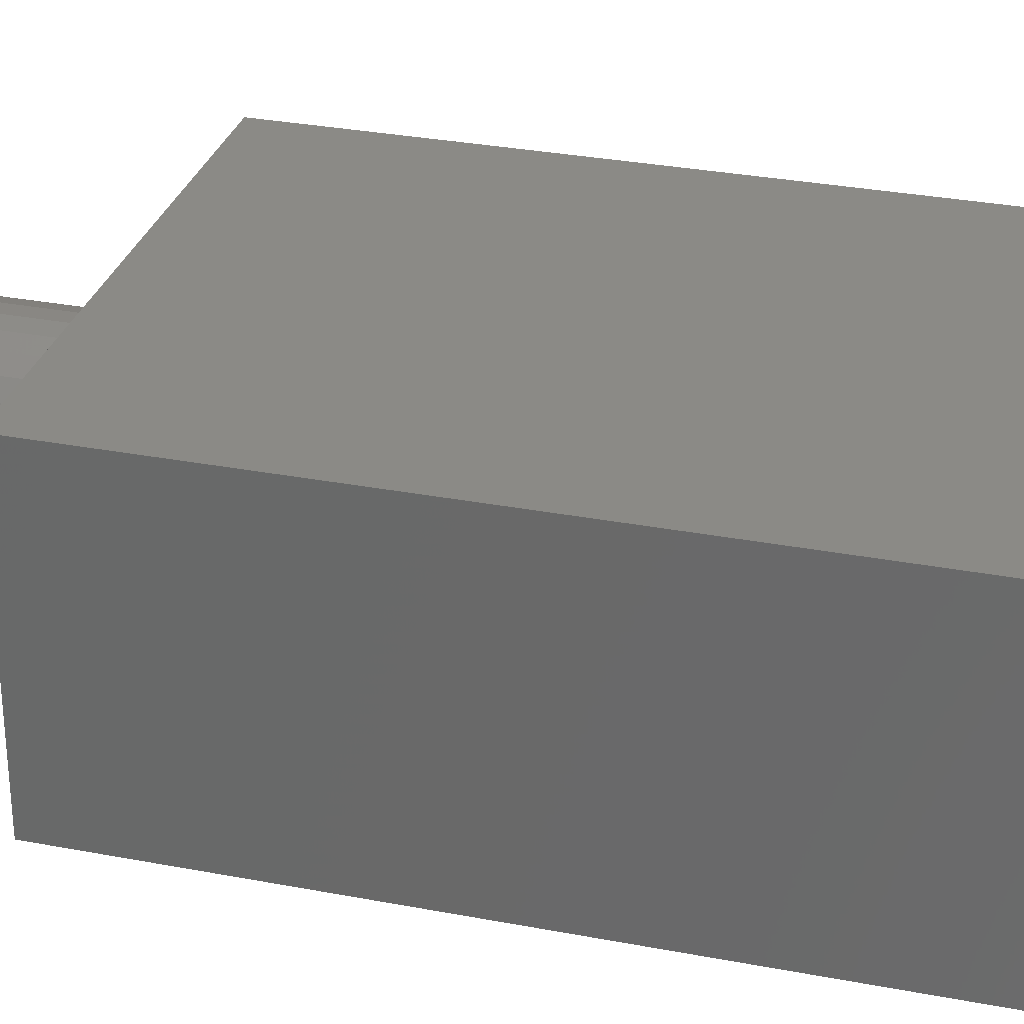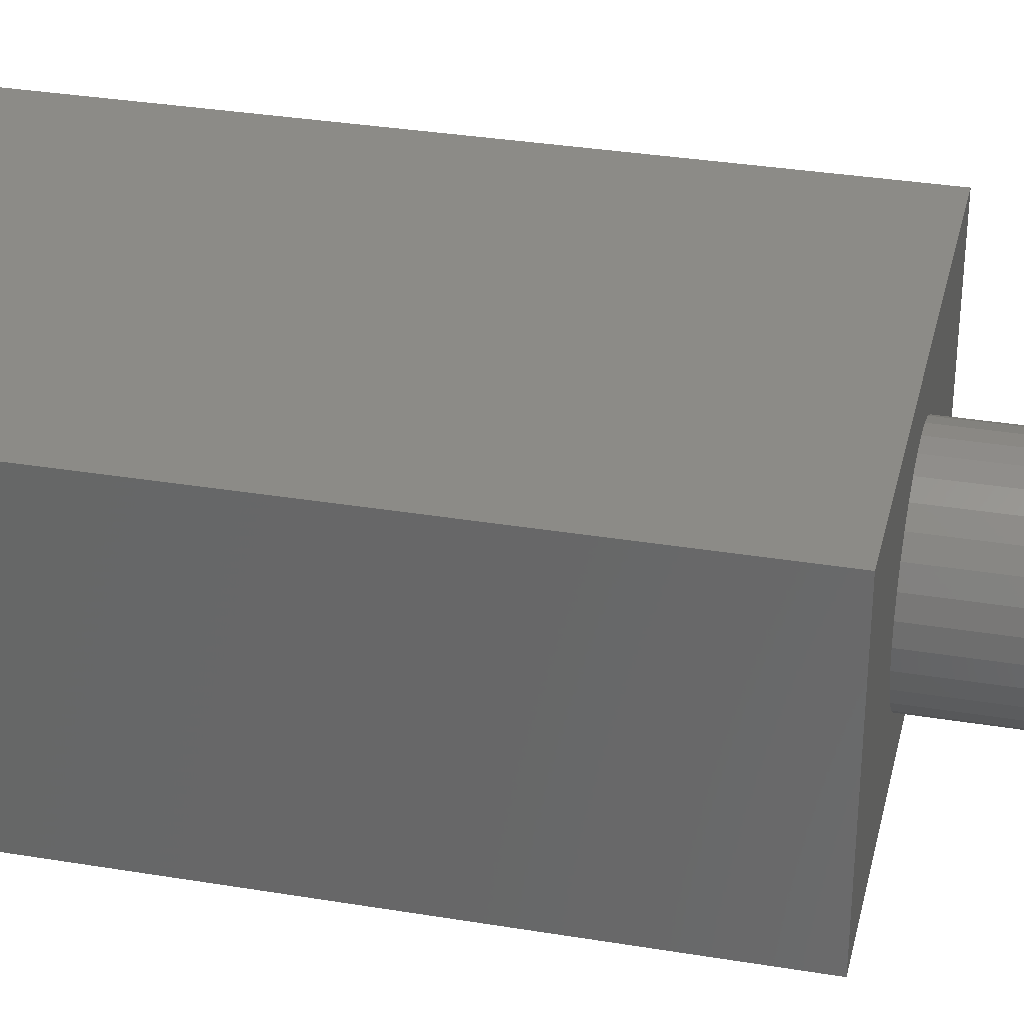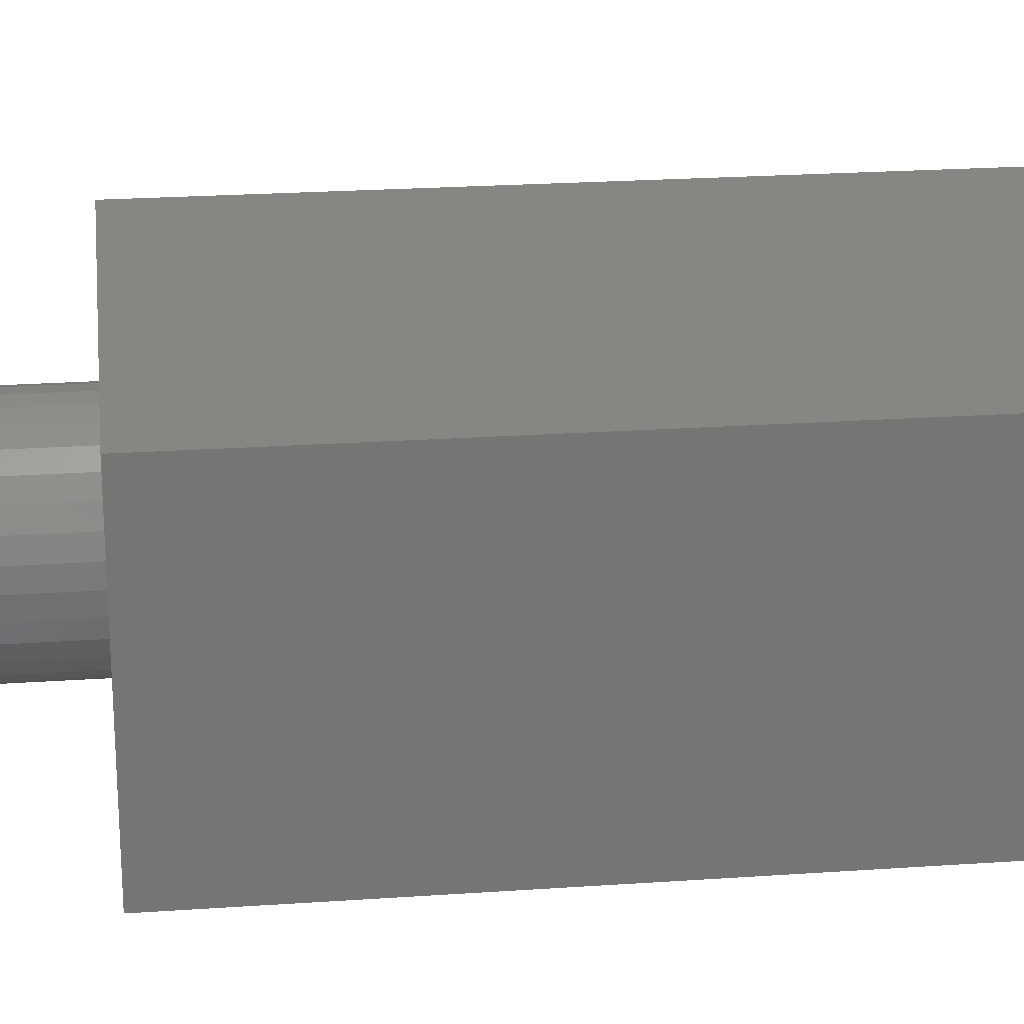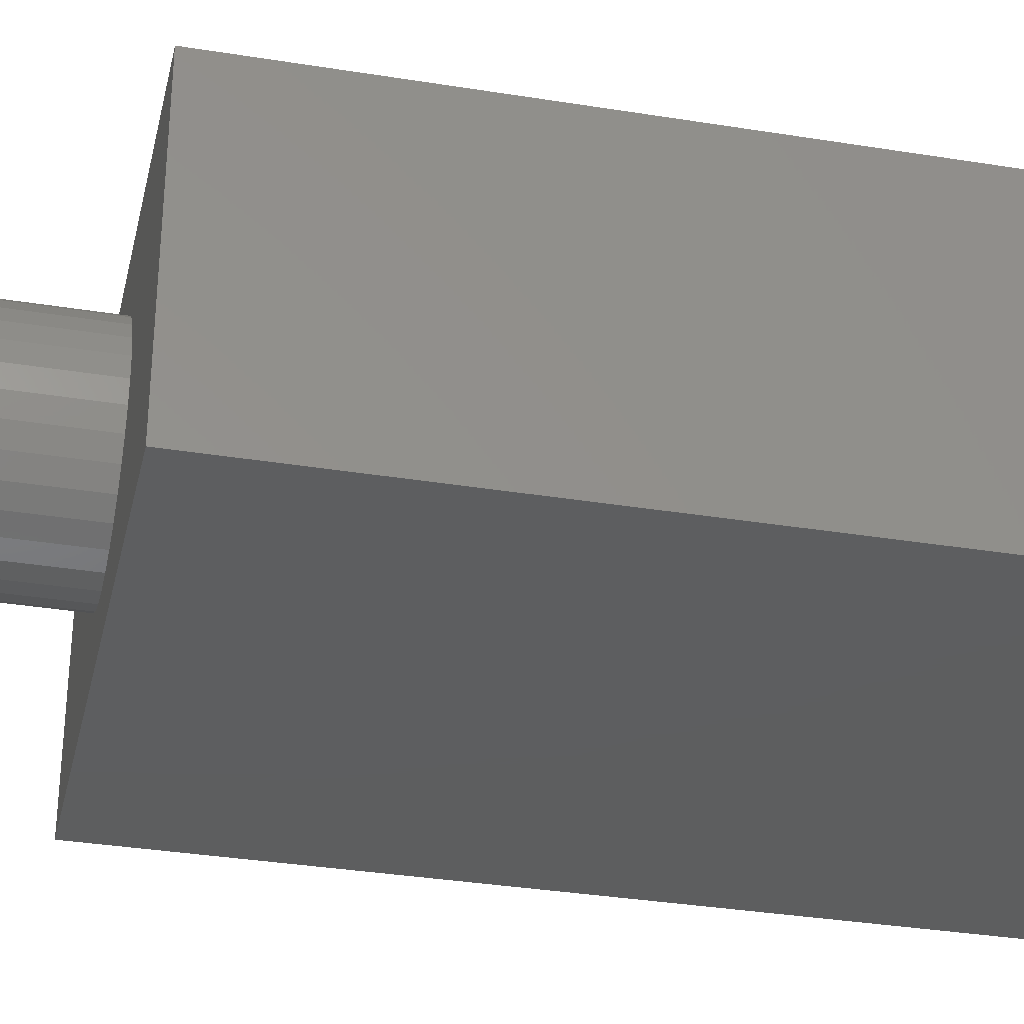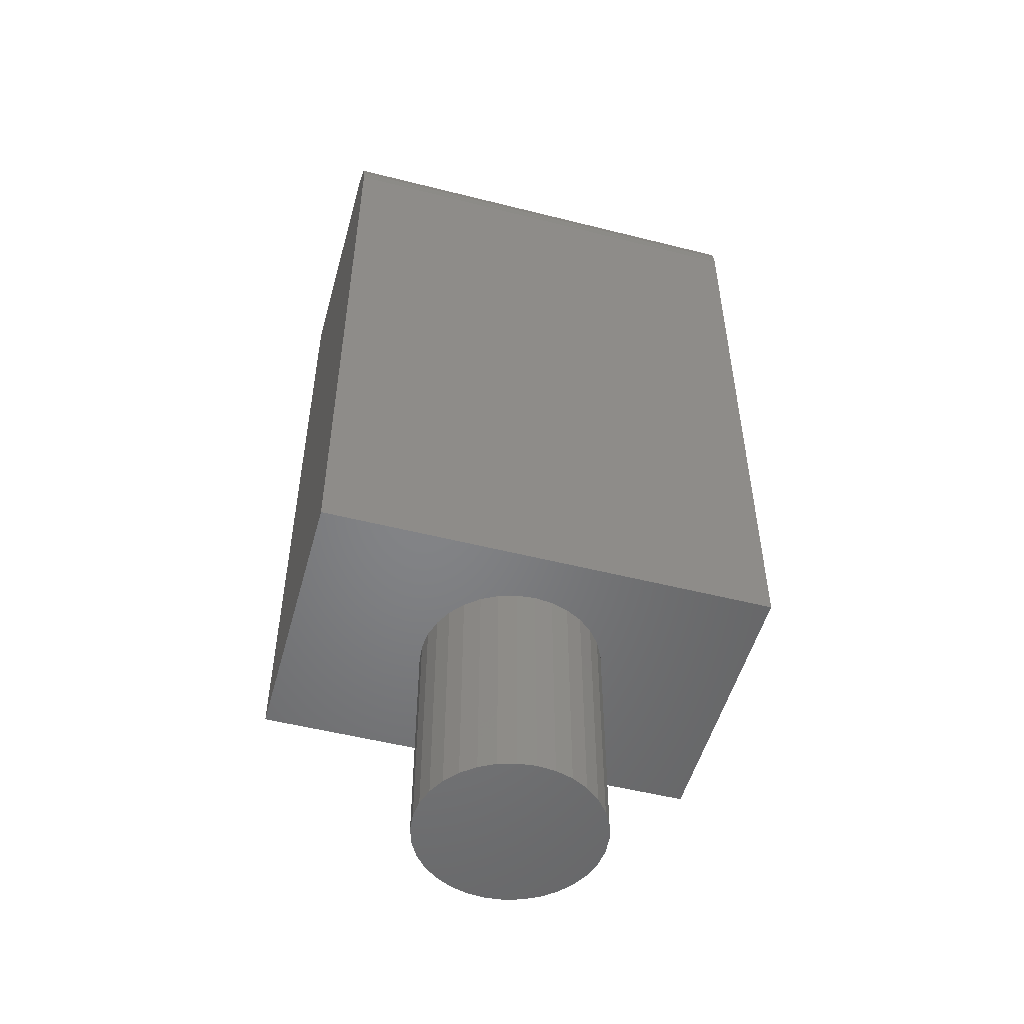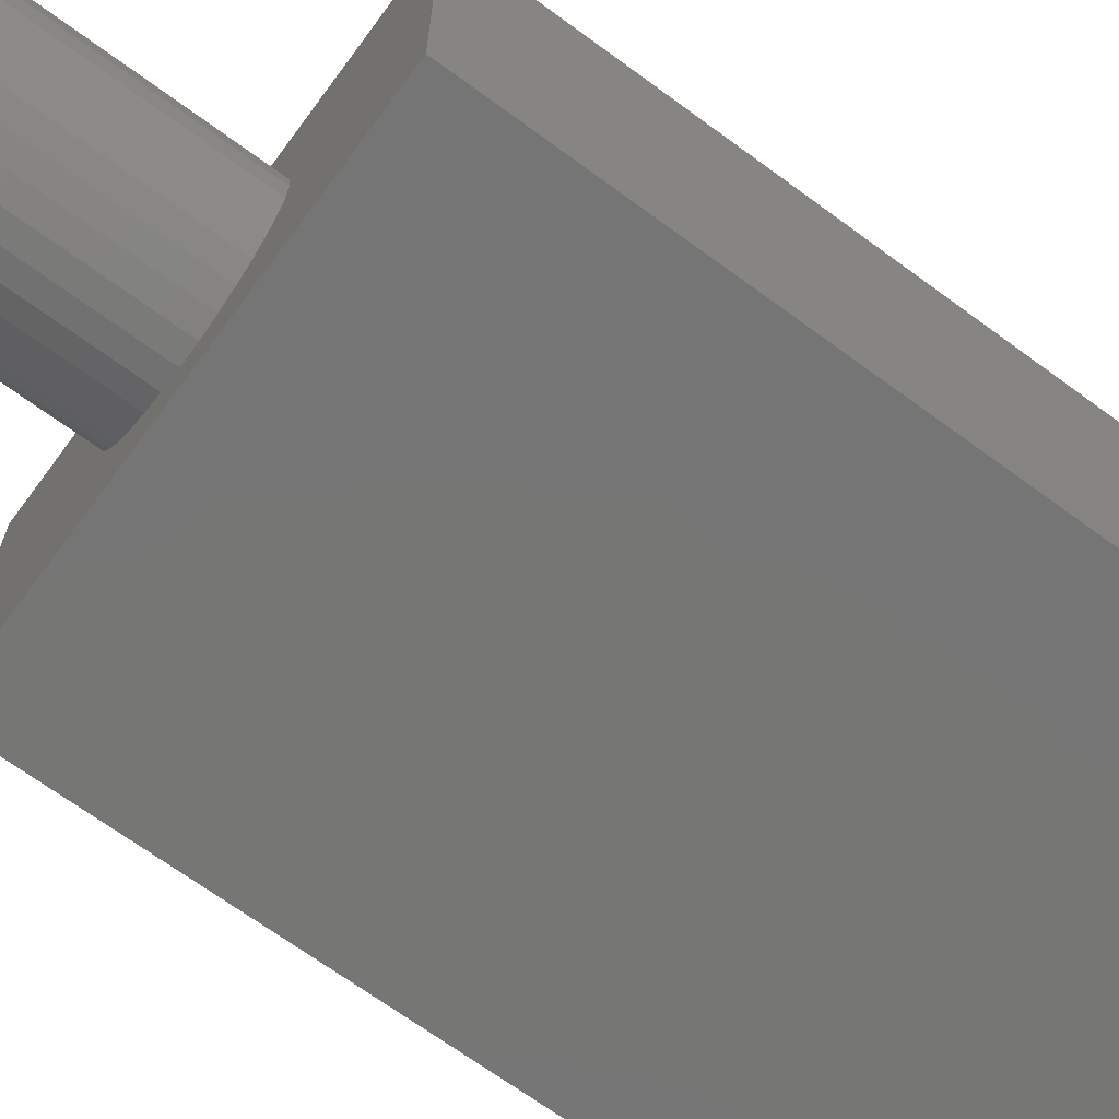
<metadata>
{"format":"stl","ext":"stl","renderer":"f3d","projection":"perspective","resolution":1024,"background":"white","views":[{"elev":30.5,"azim":105.5,"up":"+Z"},{"elev":32.9,"azim":-77.1,"up":"+Z"},{"elev":22.9,"azim":83.2,"up":"+Z"},{"elev":-33.7,"azim":77.5,"up":"+Z"},{"elev":-51.9,"azim":-15.3,"up":"+Y"},{"elev":-68.1,"azim":53.6,"up":"+Z"}]}
</metadata>
<code>
# stl→obj: 100 verts, 192 faces
v -0.07812 -0.1719 0.01562
v 0.07508 -0.1719 0.01562
v -0.07812 -0.1719 -0.01562
v 0.07508 -0.1719 -0.01562
v -0.07812 0.1797 -0.01562
v 0.07508 0.1797 -0.01562
v -0.07812 0.1797 0.01562
v 0.07508 0.1797 0.01562
v 0.161 -0.2578 0.1016
v -0.1641 -0.2578 0.1016
v -0.01571 -0.2578 0.06453
v -0.002878 -0.2578 0.06579
v 0.009957 -0.2578 0.06453
v 0.0223 -0.2578 0.06078
v 0.03367 -0.2578 0.0547
v 0.04364 -0.2578 0.04652
v 0.05182 -0.2578 0.03655
v 0.0579 -0.2578 0.02518
v 0.06165 -0.2578 0.01283
v 0.06291 -0.2578 -2.618e-17
v 0.161 -0.2578 -0.1016
v -0.1641 -0.2578 -0.1016
v -0.01571 -0.2578 -0.06453
v -0.02805 -0.2578 -0.06078
v -0.03943 -0.2578 -0.0547
v -0.0494 -0.2578 -0.04652
v -0.05758 -0.2578 -0.03655
v -0.06366 -0.2578 -0.02518
v -0.0674 -0.2578 -0.01283
v -0.06867 -0.2578 2.216e-17
v 0.06165 -0.2578 -0.01283
v 0.0579 -0.2578 -0.02518
v 0.05182 -0.2578 -0.03655
v 0.04364 -0.2578 -0.04652
v 0.03367 -0.2578 -0.0547
v 0.0223 -0.2578 -0.06078
v 0.009957 -0.2578 -0.06453
v -0.002878 -0.2578 -0.06579
v -0.0674 -0.2578 0.01283
v -0.06366 -0.2578 0.02518
v -0.05758 -0.2578 0.03655
v -0.0494 -0.2578 0.04652
v -0.03943 -0.2578 0.0547
v -0.02805 -0.2578 0.06078
v 0.06291 -0.4219 -2.618e-17
v 0.06165 -0.4219 -0.01283
v 0.0579 -0.4219 -0.02518
v 0.05182 -0.4219 -0.03655
v 0.04364 -0.4219 -0.04652
v 0.03367 -0.4219 -0.0547
v 0.0223 -0.4219 -0.06078
v 0.009957 -0.4219 -0.06453
v -0.002878 -0.4219 -0.06579
v -0.01571 -0.4219 -0.06453
v -0.02805 -0.4219 -0.06078
v -0.03943 -0.4219 -0.0547
v -0.0494 -0.4219 -0.04652
v -0.05758 -0.4219 -0.03655
v -0.06366 -0.4219 -0.02518
v -0.0674 -0.4219 -0.01283
v -0.06867 -0.4219 2.216e-17
v -0.0674 -0.4219 0.01283
v -0.06366 -0.4219 0.02518
v -0.05758 -0.4219 0.03655
v -0.0494 -0.4219 0.04652
v -0.03943 -0.4219 0.0547
v -0.02805 -0.4219 0.06078
v -0.01571 -0.4219 0.06453
v -0.002878 -0.4219 0.06579
v 0.009957 -0.4219 0.06453
v 0.0223 -0.4219 0.06078
v 0.03367 -0.4219 0.0547
v 0.04364 -0.4219 0.04652
v 0.05182 -0.4219 0.03655
v 0.0579 -0.4219 0.02518
v 0.06165 -0.4219 0.01283
v -0.1641 0.2647 0.06383
v 0.161 0.2647 0.06383
v 0.161 0.2656 0.05469
v 0.1114 0.2656 0.05469
v -0.1145 0.2656 0.05469
v -0.1641 0.2656 0.05469
v 0.161 0.2621 0.07263
v -0.1641 0.2621 0.07263
v 0.161 0.2577 0.08073
v -0.1641 0.2577 0.08073
v 0.161 0.2519 0.08783
v -0.1641 0.2519 0.08783
v 0.161 0.2448 0.09366
v -0.1641 0.2448 0.09366
v 0.161 0.2367 0.09799
v -0.1641 0.2367 0.09799
v 0.161 0.2279 0.1007
v -0.1641 0.2279 0.1007
v 0.161 0.2188 0.1016
v -0.1641 0.2188 0.1016
v -0.1641 0.2656 -0.1016
v -0.1145 0.2656 -0.1016
v 0.1114 0.2656 -0.1016
v 0.161 0.2656 -0.1016
f 1 2 3
f 3 2 4
f 3 4 5
f 5 4 6
f 7 1 5
f 5 1 3
f 1 7 2
f 2 7 8
f 2 8 4
f 4 8 6
f 8 7 6
f 6 7 5
f 9 10 11
f 9 11 12
f 9 12 13
f 9 13 14
f 9 14 15
f 9 15 16
f 9 16 17
f 9 17 18
f 9 18 19
f 9 19 20
f 9 20 21
f 22 23 24
f 22 24 25
f 22 25 26
f 22 26 27
f 22 27 28
f 22 28 29
f 22 29 30
f 22 30 10
f 21 20 31
f 21 31 32
f 21 32 33
f 21 33 34
f 21 34 35
f 21 35 36
f 21 36 37
f 21 37 38
f 21 38 23
f 21 23 22
f 10 30 39
f 10 39 40
f 10 40 41
f 10 41 42
f 10 42 43
f 10 43 44
f 10 44 11
f 20 45 31
f 31 45 46
f 31 46 32
f 32 46 47
f 32 47 33
f 33 47 48
f 33 48 34
f 34 48 49
f 34 49 35
f 35 49 50
f 35 50 36
f 36 50 51
f 36 51 37
f 37 51 52
f 37 52 38
f 38 52 53
f 38 53 23
f 23 53 54
f 23 54 24
f 24 54 55
f 24 55 25
f 25 55 56
f 25 56 26
f 26 56 57
f 26 57 27
f 27 57 58
f 27 58 28
f 28 58 59
f 28 59 29
f 29 59 60
f 29 60 30
f 30 60 61
f 30 61 39
f 39 61 62
f 39 62 40
f 40 62 63
f 40 63 41
f 41 63 64
f 41 64 42
f 42 64 65
f 42 65 43
f 43 65 66
f 43 66 44
f 44 66 67
f 44 67 11
f 11 67 68
f 11 68 12
f 12 68 69
f 12 69 13
f 13 69 70
f 13 70 14
f 14 70 71
f 14 71 15
f 15 71 72
f 15 72 16
f 16 72 73
f 16 73 17
f 17 73 74
f 17 74 18
f 18 74 75
f 18 75 19
f 19 75 76
f 19 76 20
f 20 76 45
f 68 70 69
f 70 68 67
f 70 67 71
f 71 67 66
f 71 66 72
f 72 66 65
f 72 65 73
f 73 65 64
f 73 64 74
f 48 57 49
f 49 57 56
f 49 56 50
f 50 56 55
f 50 55 51
f 51 55 54
f 51 54 52
f 52 54 53
f 74 64 75
f 75 64 63
f 75 63 76
f 76 63 62
f 76 62 45
f 45 62 61
f 45 61 46
f 46 61 60
f 46 60 47
f 47 60 59
f 47 59 48
f 48 59 58
f 48 58 57
f 77 78 79
f 77 79 80
f 77 80 81
f 77 81 82
f 78 77 83
f 83 77 84
f 83 84 85
f 85 84 86
f 85 86 87
f 87 86 88
f 87 88 89
f 89 88 90
f 89 90 91
f 91 90 92
f 91 92 93
f 93 92 94
f 93 94 95
f 95 94 96
f 10 9 96
f 96 9 95
f 88 92 90
f 22 10 96
f 22 96 94
f 22 94 97
f 94 92 88
f 94 88 86
f 94 86 84
f 94 84 77
f 94 77 82
f 94 82 97
f 81 98 82
f 82 98 97
f 80 99 81
f 81 99 98
f 79 100 80
f 80 100 99
f 79 78 83
f 100 79 83
f 100 83 85
f 100 85 87
f 100 87 89
f 100 89 91
f 100 91 93
f 100 93 95
f 100 95 9
f 100 9 21
f 22 97 98
f 22 98 99
f 22 99 100
f 22 100 21

</code>
